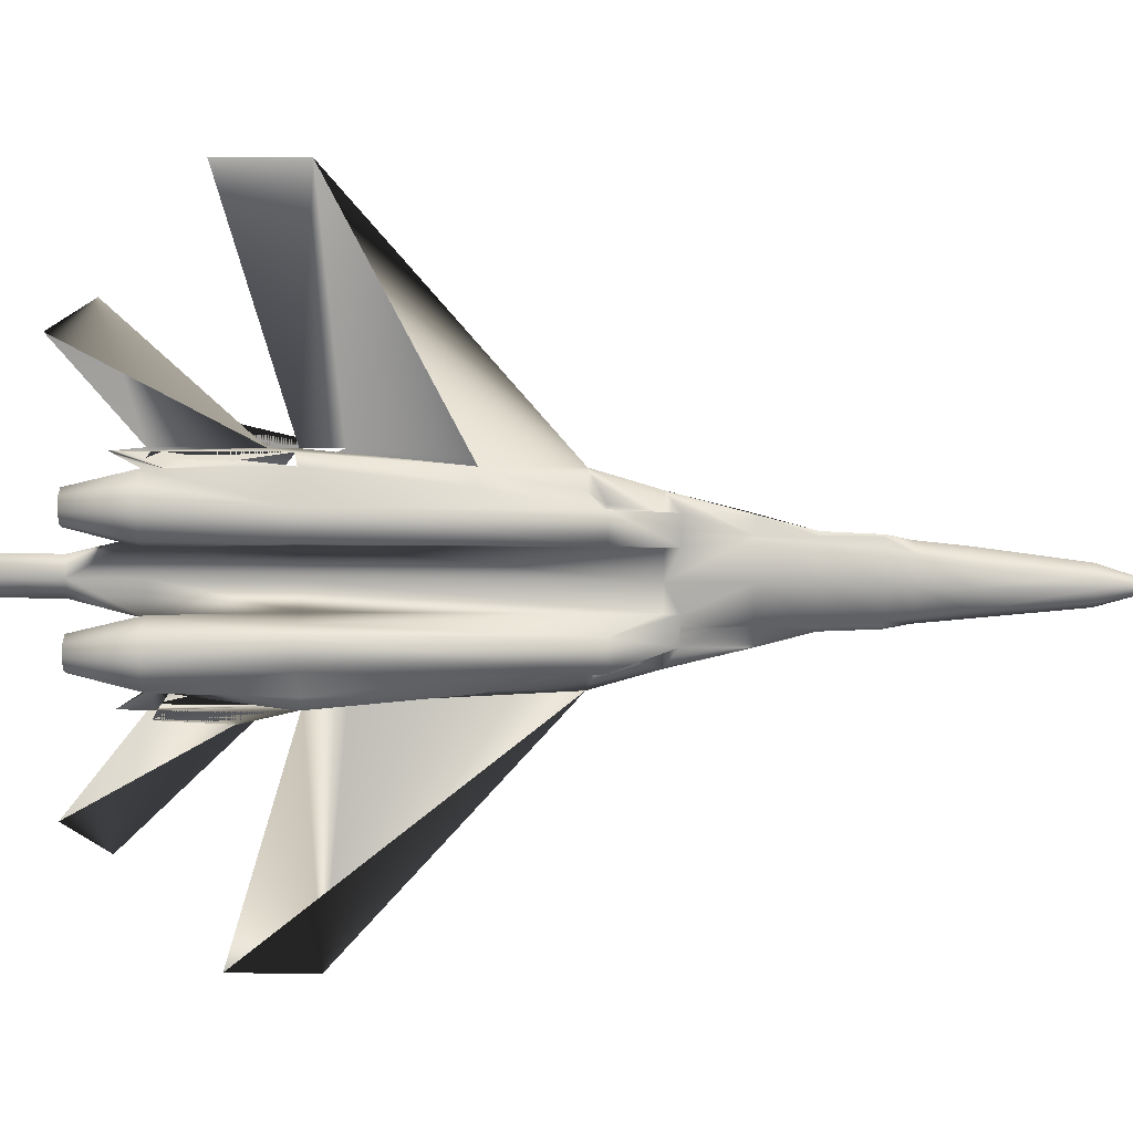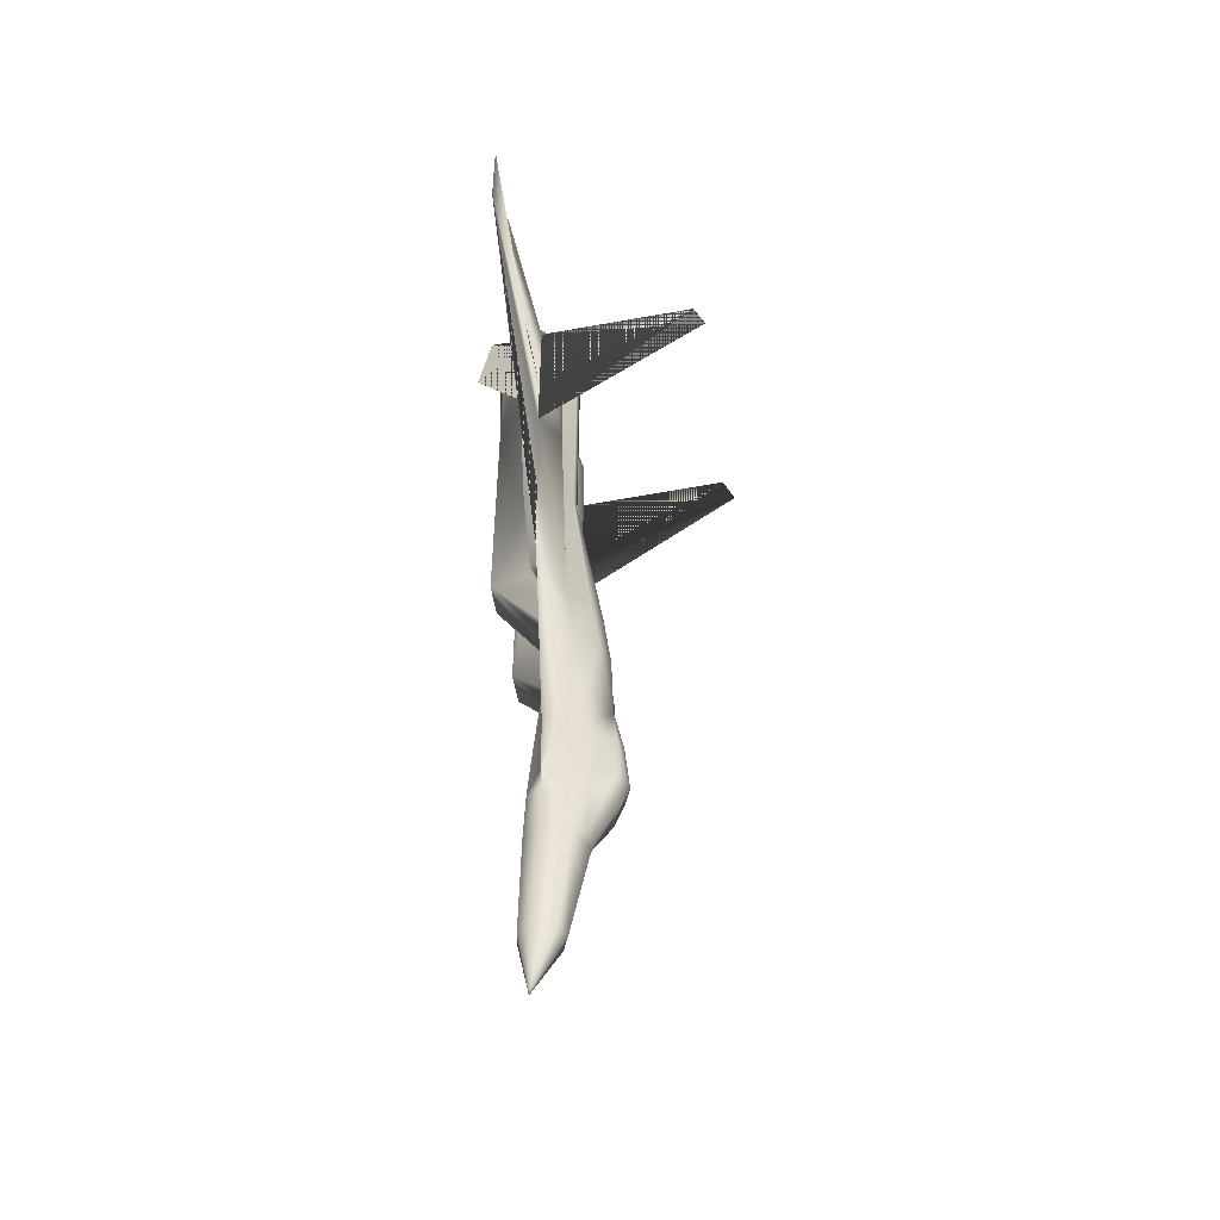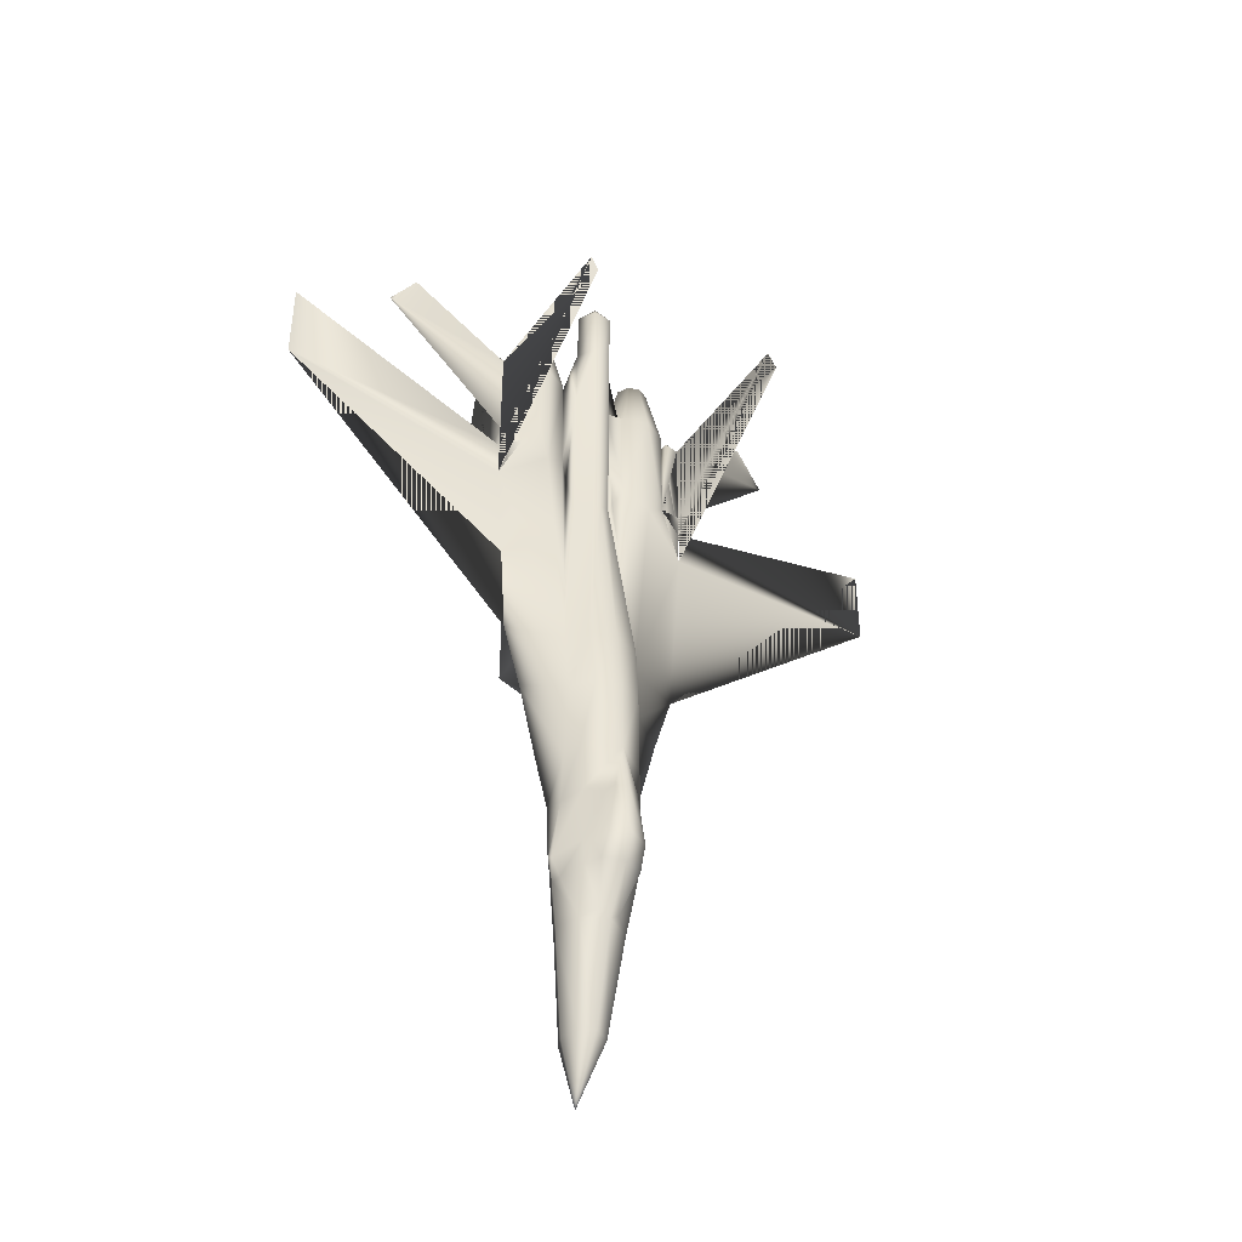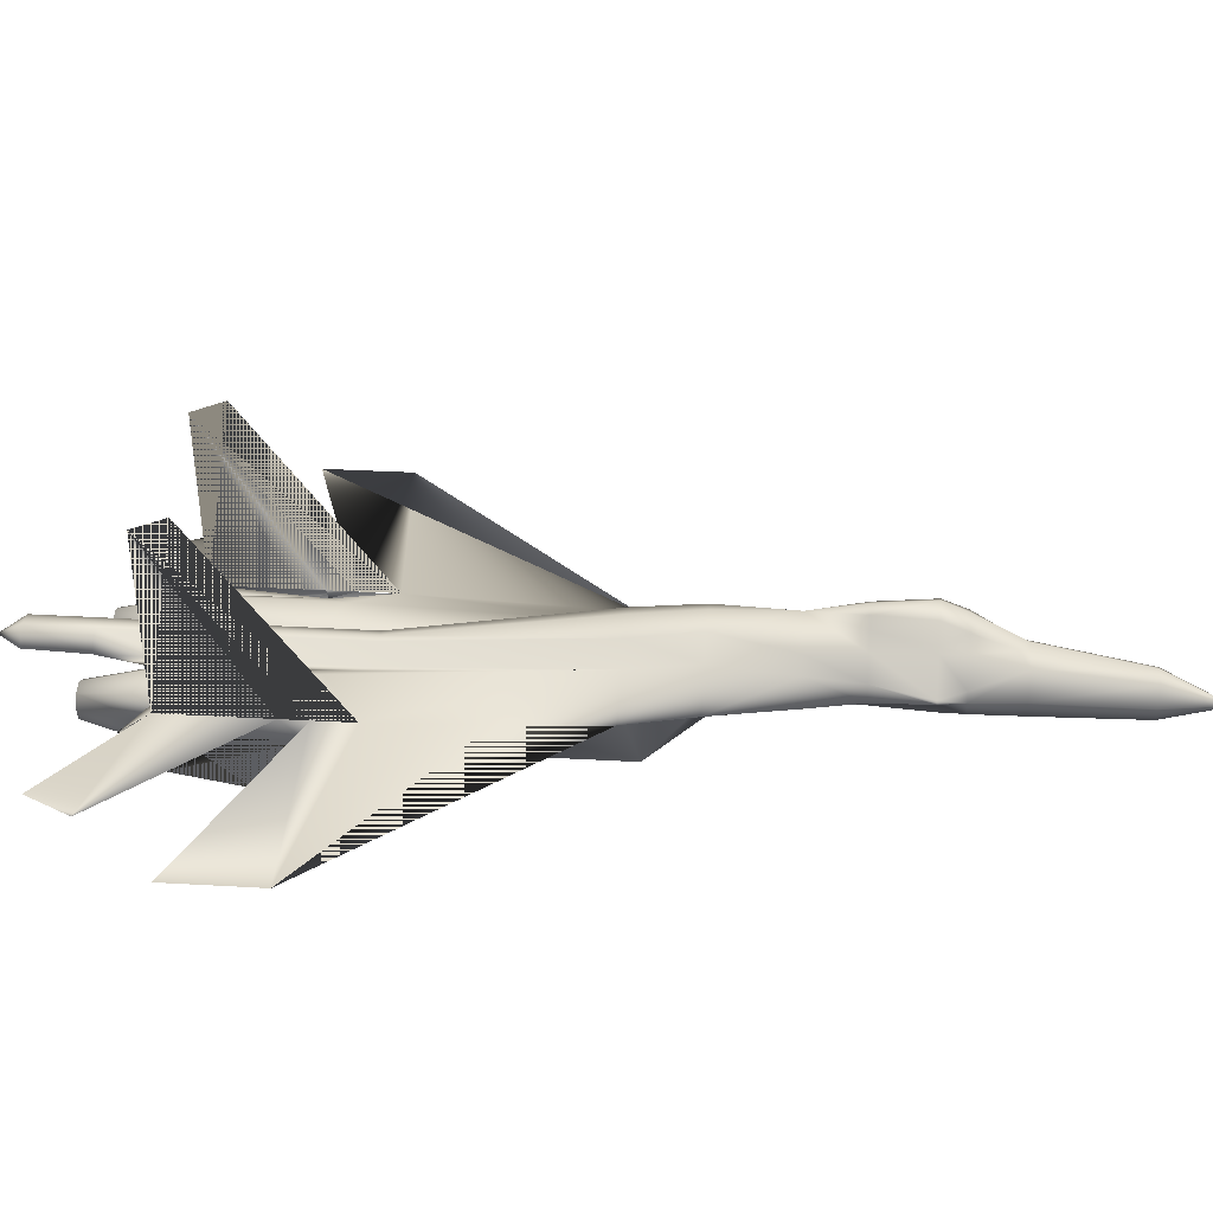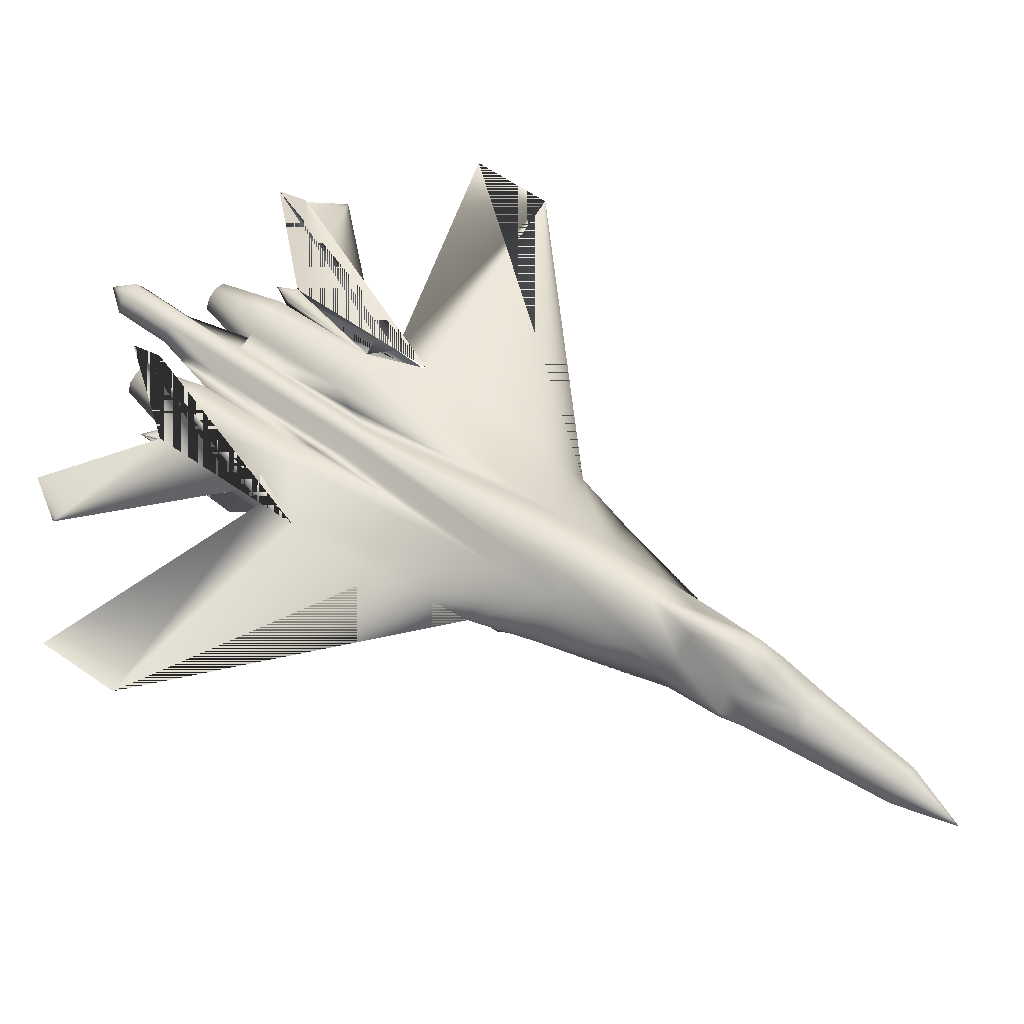
<metadata>
{"format":"obj","ext":"obj","renderer":"f3d","projection":"perspective","resolution":1024,"background":"white","views":[{"elev":-78.1,"azim":89.6,"up":"+Y"},{"elev":-53.4,"azim":99.6,"up":"+Z"},{"elev":-43.4,"azim":145.0,"up":"+Z"},{"elev":27.7,"azim":95.2,"up":"+Y"},{"elev":60.2,"azim":125.7,"up":"+Y"}]}
</metadata>
<code>
v 0.3412 0.09783 0.08245
v 0.3322 0.111 0.1797
v 0.3552 0.1223 0.1811
v 0.3552 0.1042 0.08381
v 0.3371 0.07929 0.08381
v 0.3258 0.08607 0.1811
v 0.3444 0.06571 0.08381
v 0.3358 0.06888 0.1811
v 0.3552 0.06345 0.08381
v 0.3552 0.06571 0.1811
v 0.3552 0.07476 0.025
v 0.3661 0.06571 0.08381
v 0.3733 0.07929 0.08381
v 0.3693 0.09783 0.08245
v 0.3747 0.06888 0.1811
v 0.3846 0.08607 0.1811
v 0.3783 0.111 0.1797
v 0.3552 0.1404 0.3507
v 0.3439 0.1449 0.301
v 0.3417 0.1336 0.301
v 0.3688 0.1336 0.301
v 0.3665 0.1449 0.301
v 0.3552 0.1494 0.301
v 0.3652 0.12 0.1892
v 0.3747 0.1372 0.2263
v 0.3779 0.1245 0.2263
v 0.3552 0.1449 0.2263
v 0.3733 0.1462 0.2489
v 0.3779 0.1268 0.2489
v 0.3552 0.1539 0.2489
v 0.3358 0.1372 0.2263
v 0.3371 0.1462 0.2489
v 0.3326 0.1245 0.2263
v 0.3326 0.1268 0.2489
v 0.3453 0.12 0.1892
v 0.3227 0.07974 0.301
v 0.3552 0.07476 0.301
v 0.3552 0.07929 0.3507
v 0.32 0.08471 0.3507
v 0.3552 0.1381 0.4231
v 0.3326 0.1313 0.4231
v 0.3299 0.1241 0.4842
v 0.3552 0.1313 0.4842
v 0.319 0.111 0.4231
v 0.3168 0.1042 0.4842
v 0.324 0.1205 0.3507
v 0.319 0.1042 0.3507
v 0.3213 0.08607 0.2263
v 0.3168 0.08607 0.2489
v 0.319 0.08833 0.2489
v 0.319 0.08607 0.2489
v 0.319 0.08607 0.301
v 0.3145 0.08607 0.301
v 0.319 0.09964 0.301
v 0.319 0.08607 0.3507
v 0.301 0.08607 0.3507
v 0.2829 0.08607 0.4231
v 0.2648 0.08607 0.4842
v 0.2512 0.08607 0.6742
v 0.2512 0.08607 0.7104
v 0.2512 0.06798 0.7126
v 0.2512 0.06798 0.8149
v 0.2512 0.06798 0.8239
v 0.2512 0.06798 0.8574
v 0.2512 0.08607 0.8302
v 0.2512 0.08607 0.7352
v 0.2648 0.06798 0.8144
v 0.2625 0.06798 0.7104
v 0.2648 0.08607 0.5701
v 0.2829 0.08607 0.4842
v 0.2648 0.0725 0.5701
v 0.2829 0.07702 0.4842
v 0.2942 0.08607 0.4683
v 0.315 0.08517 0.4095
v 0.301 0.08607 0.4095
v 0.3281 0.08381 0.4095
v 0.2783 0.0725 0.5701
v 0.2942 0.07748 0.4837
v 0.301 0.08607 0.4683
v 0.3552 0.07929 0.7108
v 0.3281 0.08336 0.7104
v 0.3285 0.08336 0.4231
v 0.3552 0.07929 0.4231
v 0.4593 0.06798 0.7126
v 0.4593 0.025 0.7556
v 0.4593 0.03631 0.8235
v 0.4593 0.06798 0.8239
v 0.4593 0.06798 0.8149
v 0.319 0.04083 0.7126
v 0.2896 0.04083 0.7126
v 0.2896 0.04083 0.4683
v 0.319 0.04083 0.4683
v 0.301 0.08607 0.4231
v 0.4593 0.2376 0.837
v 0.4593 0.2489 0.8054
v 0.4593 0.08607 0.6742
v 0.4593 0.08607 0.7104
v 0.4593 0.08607 0.7352
v 0.4593 0.08607 0.8302
v 0.3892 0.08381 0.8325
v 0.3914 0.09059 0.7285
v 0.3824 0.08336 0.7104
v 0.3552 0.09059 0.975
v 0.3552 0.08155 0.9528
v 0.3733 0.08833 0.9524
v 0.3643 0.1042 0.9519
v 0.3552 0.1042 0.9524
v 0.3552 0.07929 0.8958
v 0.3733 0.08607 0.8958
v 0.3638 0.1042 0.8949
v 0.2648 0.06798 0.8325
v 0.2738 0.04536 0.8325
v 0.2964 0.03631 0.8325
v 0.3186 0.04536 0.8325
v 0.2738 0.09014 0.8325
v 0.2738 0.09059 0.7285
v 0.319 0.09059 0.7285
v 0.2969 0.1001 0.7085
v 0.2964 0.09964 0.8325
v 0.3186 0.09014 0.8325
v 0.2648 0.08607 0.8325
v 0.3466 0.1033 0.6746
v 0.3552 0.1042 0.6742
v 0.3371 0.08607 0.6742
v 0.3281 0.06798 0.8325
v 0.3236 0.06074 0.7113
v 0.3552 0.07929 0.8325
v 0.3213 0.08381 0.8325
v 0.3371 0.08607 0.8325
v 0.3466 0.1037 0.8325
v 0.3552 0.1042 0.8325
v 0.3371 0.08607 0.8958
v 0.3466 0.1042 0.8949
v 0.3552 0.1042 0.8958
v 0.3462 0.1042 0.9519
v 0.3371 0.08833 0.9524
v 0.2512 0.2376 0.837
v 0.2512 0.2489 0.8054
v 0.2512 0.025 0.7556
v 0.2512 0.03631 0.8235
v 0.3254 0.07476 0.2489
v 0.3552 0.07024 0.2489
v 0.3295 0.07205 0.2259
v 0.3552 0.06798 0.2263
v 0.3254 0.1232 0.301
v 0.3267 0.1232 0.2489
v 0.3236 0.09467 0.2263
v 0.329 0.1227 0.2263
v 0.3869 0.09467 0.2263
v 0.3892 0.08607 0.2263
v 0.3815 0.1227 0.2263
v 0.3837 0.1232 0.2489
v 0.3914 0.08833 0.2489
v 0.3851 0.1232 0.301
v 0.3914 0.09964 0.301
v 0.3865 0.1205 0.3507
v 0.3914 0.1042 0.3507
v 0.381 0.07205 0.2259
v 0.3914 0.08607 0.2489
v 0.3851 0.07476 0.2489
v 0.3914 0.08607 0.301
v 0.3878 0.07974 0.301
v 0.3914 0.08607 0.3507
v 0.3905 0.08471 0.3507
v 0.3806 0.1241 0.4842
v 0.3779 0.1313 0.4231
v 0.3937 0.1042 0.4842
v 0.3914 0.111 0.4231
v 0.3937 0.08607 0.2489
v 0.396 0.08607 0.301
v 0.4095 0.08607 0.3507
v 0.4276 0.08607 0.4231
v 0.4457 0.08607 0.4842
v 0.4593 0.06798 0.8574
v 0.448 0.06798 0.7104
v 0.4457 0.06798 0.8144
v 0.4457 0.08607 0.5701
v 0.4276 0.08607 0.4842
v 0.4457 0.0725 0.5701
v 0.4276 0.07702 0.4842
v 0.4163 0.08607 0.4683
v 0.3955 0.08517 0.4095
v 0.4095 0.08607 0.4095
v 0.3824 0.08381 0.4095
v 0.4321 0.0725 0.5701
v 0.4095 0.08607 0.4683
v 0.4163 0.07748 0.4837
v 0.3819 0.08336 0.4231
v 0.3914 0.04083 0.4683
v 0.4208 0.04083 0.4683
v 0.4208 0.04083 0.7126
v 0.3914 0.04083 0.7126
v 0.4095 0.08607 0.4231
v 0.3733 0.08607 0.8325
v 0.3638 0.1037 0.8325
v 0.3919 0.09014 0.8325
v 0.3733 0.08607 0.6742
v 0.4457 0.06798 0.8325
v 0.4367 0.04536 0.8325
v 0.414 0.03631 0.8325
v 0.3919 0.04536 0.8325
v 0.4367 0.09059 0.7285
v 0.4367 0.09014 0.8325
v 0.414 0.09964 0.8325
v 0.4136 0.1001 0.7085
v 0.4457 0.08607 0.8325
v 0.3638 0.1033 0.6746
v 0.3824 0.06798 0.8325
v 0.3869 0.06074 0.7113
v 0.1585 0.06798 0.9049
v 0.1313 0.06798 0.8619
v 0.025 0.08607 0.6968
v 0.025 0.08607 0.7782
v 0.6855 0.08607 0.6968
v 0.552 0.06798 0.9049
v 0.5792 0.06798 0.8619
v 0.6855 0.08607 0.7782
v 0.2806 0.06979 0.8958
v 0.2851 0.08064 0.8958
v 0.2851 0.05848 0.8958
v 0.2964 0.05395 0.8958
v 0.3073 0.05848 0.8958
v 0.3123 0.06979 0.8958
v 0.3073 0.08064 0.8958
v 0.2964 0.08517 0.8958
v 0.4032 0.08064 0.8958
v 0.414 0.08517 0.8958
v 0.4254 0.08064 0.8958
v 0.4299 0.06979 0.8958
v 0.4254 0.05848 0.8958
v 0.414 0.05395 0.8958
v 0.4032 0.05848 0.8958
v 0.3982 0.06979 0.8958
f 1 2 3
f 5 6 2
f 7 8 6
f 9 10 8
f 11 1 4
f 11 5 1
f 11 7 5
f 11 9 7
f 12 9 11
f 13 12 11
f 14 13 11
f 4 14 11
f 12 15 10
f 13 16 15
f 14 17 16
f 4 3 17
f 18 19 20
f 21 22 18
f 18 22 23
f 24 25 26
f 27 25 24
f 27 24 3
f 28 22 21
f 30 23 22
f 25 28 29
f 27 30 28
f 31 32 30
f 33 34 32
f 32 19 23
f 34 20 19
f 3 35 27
f 35 31 27
f 33 31 35
f 23 19 18
f 36 37 38
f 40 41 42
f 41 44 45
f 41 46 47
f 44 41 47
f 18 41 40
f 41 18 46
f 48 49 50
f 48 51 49
f 49 51 52
f 50 49 54
f 53 54 49
f 55 56 53
f 54 53 47
f 47 53 57
f 57 44 47
f 44 57 58
f 58 45 44
f 45 58 59
f 60 61 62
f 69 61 60
f 58 70 69
f 69 71 61
f 70 72 71
f 72 70 73
f 55 39 74
f 55 74 75
f 76 74 39
f 68 61 71
f 78 72 73
f 77 71 72
f 80 81 82
f 89 90 91
f 91 93 75
f 91 79 93
f 91 78 79
f 77 78 91
f 90 77 91
f 68 77 90
f 103 104 105
f 105 106 103
f 103 106 107
f 105 104 108
f 106 105 109
f 68 90 111
f 90 112 111
f 90 89 113
f 113 112 90
f 89 114 113
f 111 115 116
f 117 118 119
f 119 118 116
f 116 118 59
f 64 121 65
f 111 121 64
f 111 116 121
f 116 65 121
f 116 66 60
f 43 42 122
f 42 45 124
f 59 118 45
f 118 117 45
f 125 114 89
f 89 126 125
f 125 126 81
f 81 80 127
f 128 125 81
f 122 124 129
f 130 131 123
f 45 81 124
f 117 81 45
f 129 124 81
f 128 127 108
f 128 108 132
f 128 132 129
f 131 130 133
f 130 129 132
f 134 133 135
f 133 132 136
f 132 108 104
f 107 135 103
f 103 135 136
f 136 104 103
f 52 36 39
f 141 142 37
f 51 141 36
f 143 144 142
f 48 143 141
f 8 10 144
f 6 8 143
f 20 145 46
f 145 54 47
f 146 50 54
f 34 146 145
f 147 48 50
f 148 147 50
f 33 148 146
f 147 148 2
f 6 48 147
f 17 149 150
f 17 151 149
f 29 152 151
f 152 153 149
f 153 150 149
f 21 154 152
f 154 155 153
f 156 157 155
f 18 156 154
f 150 158 15
f 158 144 10
f 159 160 158
f 160 142 144
f 161 162 160
f 162 37 142
f 163 164 162
f 164 38 37
f 43 165 166
f 165 167 168
f 157 156 166
f 157 166 168
f 40 166 18
f 156 18 166
f 153 169 150
f 169 159 150
f 170 161 159
f 155 169 153
f 169 155 170
f 161 170 171
f 157 170 155
f 172 170 157
f 157 168 172
f 173 172 168
f 168 167 173
f 96 173 167
f 97 84 177
f 177 178 173
f 84 179 177
f 177 179 180
f 181 178 180
f 182 164 163
f 183 182 163
f 164 182 184
f 185 179 84
f 186 181 180
f 187 180 179
f 83 188 102
f 107 106 110
f 189 190 191
f 183 193 190
f 193 186 190
f 186 187 190
f 190 187 185
f 190 185 191
f 191 185 175
f 110 109 194
f 134 110 195
f 194 109 100
f 109 108 100
f 108 127 100
f 102 197 194
f 167 102 101
f 197 102 167
f 174 198 176
f 198 191 175
f 198 199 191
f 200 192 191
f 191 199 200
f 200 201 192
f 202 203 198
f 196 204 205
f 203 202 205
f 96 205 202
f 99 206 174
f 174 206 198
f 206 202 198
f 206 99 202
f 123 207 165
f 207 197 167
f 167 205 96
f 167 101 205
f 192 201 208
f 208 209 192
f 102 209 208
f 100 127 80
f 102 208 100
f 195 194 197
f 207 123 131
f 189 188 184
f 189 209 102
f 189 192 209
f 193 181 186
f 193 172 173
f 173 178 181
f 172 183 163
f 172 193 183
f 164 184 83
f 184 188 83
f 24 17 3
f 24 26 151
f 3 2 35
f 2 148 33
f 83 82 76
f 38 83 76
f 75 93 57
f 56 55 75
f 73 70 58
f 73 58 57
f 79 73 93
f 126 89 92
f 82 81 126
f 76 82 92
f 75 74 76
f 190 189 184
f 115 111 218
f 111 112 220
f 112 113 221
f 113 114 222
f 114 125 223
f 125 128 120
f 120 119 225
f 226 227 204
f 119 115 219
f 227 228 203
f 228 229 198
f 229 230 199
f 230 231 200
f 231 232 201
f 232 233 208
f 233 226 196
f 225 219 218
f 226 233 232
f 84 85 86
f 88 87 86
f 96 95 94
f 137 138 59
f 140 139 61
f 63 62 140
f 211 210 65
f 60 59 212
f 212 59 58
f 60 212 213
f 97 214 96
f 99 215 216
f 97 217 214
f 173 96 214
f 1 3 4
f 5 2 1
f 7 6 5
f 9 8 7
f 12 10 9
f 13 15 12
f 14 16 13
f 4 17 14
f 28 21 29
f 30 22 28
f 25 29 26
f 27 28 25
f 31 30 27
f 33 32 31
f 32 23 30
f 34 19 32
f 36 38 39
f 40 42 43
f 41 45 42
f 49 52 53
f 55 53 52
f 60 62 63
f 60 63 64
f 60 64 65
f 67 61 68
f 60 58 69
f 70 71 69
f 68 71 77
f 78 73 79
f 77 72 78
f 80 82 83
f 89 91 92
f 105 108 109
f 106 109 110
f 63 67 111
f 63 111 64
f 117 119 120
f 119 116 115
f 43 122 123
f 42 124 122
f 81 127 128
f 122 129 130
f 130 123 122
f 131 133 134
f 130 132 133
f 134 135 107
f 133 136 135
f 132 104 136
f 52 39 55
f 141 37 36
f 51 36 52
f 143 142 141
f 48 141 51
f 8 144 143
f 6 143 48
f 20 46 18
f 145 47 46
f 146 54 145
f 34 145 20
f 148 50 146
f 33 146 34
f 6 147 2
f 17 150 16
f 29 151 26
f 152 149 151
f 21 152 29
f 154 153 152
f 156 155 154
f 18 154 21
f 150 15 16
f 158 10 15
f 159 158 150
f 160 144 158
f 161 160 159
f 162 142 160
f 163 162 161
f 164 37 162
f 43 166 40
f 165 168 166
f 170 159 169
f 161 171 163
f 98 174 87
f 98 87 88
f 98 88 84
f 98 84 97
f 175 88 176
f 177 180 178
f 185 84 175
f 186 180 187
f 187 179 185
f 83 102 80
f 107 110 134
f 189 191 192
f 110 194 195
f 134 195 131
f 101 100 196
f 174 176 88
f 196 205 101
f 203 205 204
f 99 97 202
f 123 165 43
f 207 167 165
f 100 80 102
f 195 197 207
f 207 131 195
f 189 102 188
f 193 173 181
f 172 163 171
f 164 83 38
f 24 151 17
f 2 33 35
f 38 76 39
f 56 75 57
f 73 57 93
f 82 126 92
f 75 76 92
f 75 92 91
f 190 184 182
f 190 182 183
f 115 218 219
f 111 220 218
f 112 221 220
f 113 222 221
f 114 223 222
f 125 120 224
f 125 224 223
f 120 225 224
f 226 204 196
f 119 219 225
f 227 203 204
f 228 198 203
f 229 199 198
f 230 200 199
f 231 201 200
f 232 208 201
f 233 196 100
f 233 100 208
f 225 218 220
f 225 220 221
f 225 221 222
f 225 222 223
f 225 223 224
f 226 232 231
f 226 231 230
f 226 230 229
f 226 229 228
f 226 228 227
f 84 86 87
f 88 86 85
f 88 85 84
f 97 96 94
f 94 98 97
f 98 94 99
f 99 95 96
f 99 94 95
f 137 59 60
f 137 60 66
f 137 66 65
f 65 59 138
f 65 138 137
f 61 63 140
f 140 62 139
f 61 139 62
f 66 210 211
f 211 65 66
f 216 215 98
f 216 98 99
f 53 56 57
f 68 111 67
f 213 212 58
f 120 128 129
f 117 120 129
f 81 117 129
f 171 170 172
f 177 173 214
f 194 100 101
f 194 101 102
f 176 198 175

</code>
